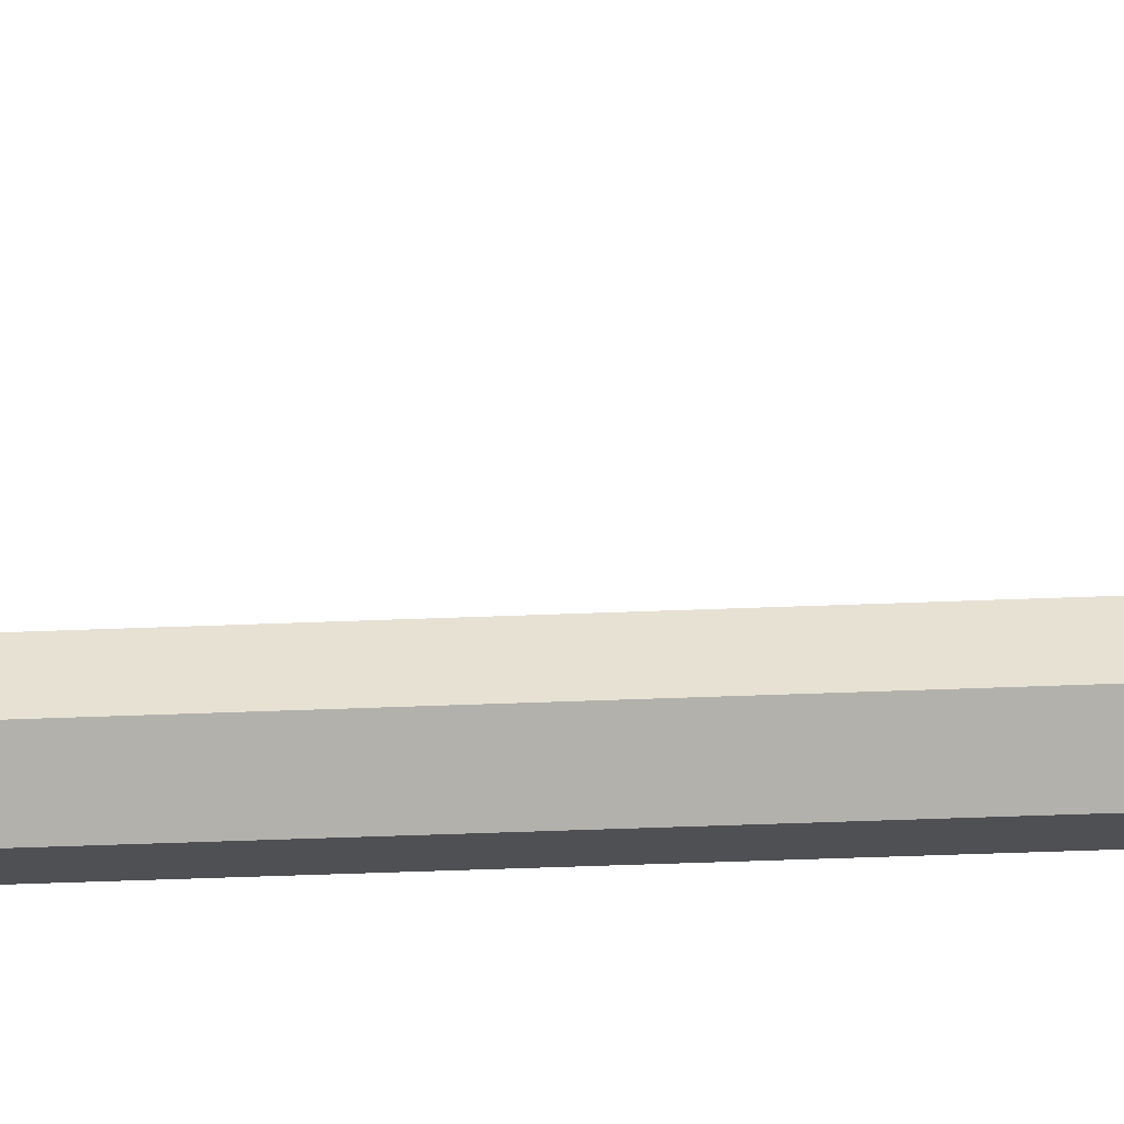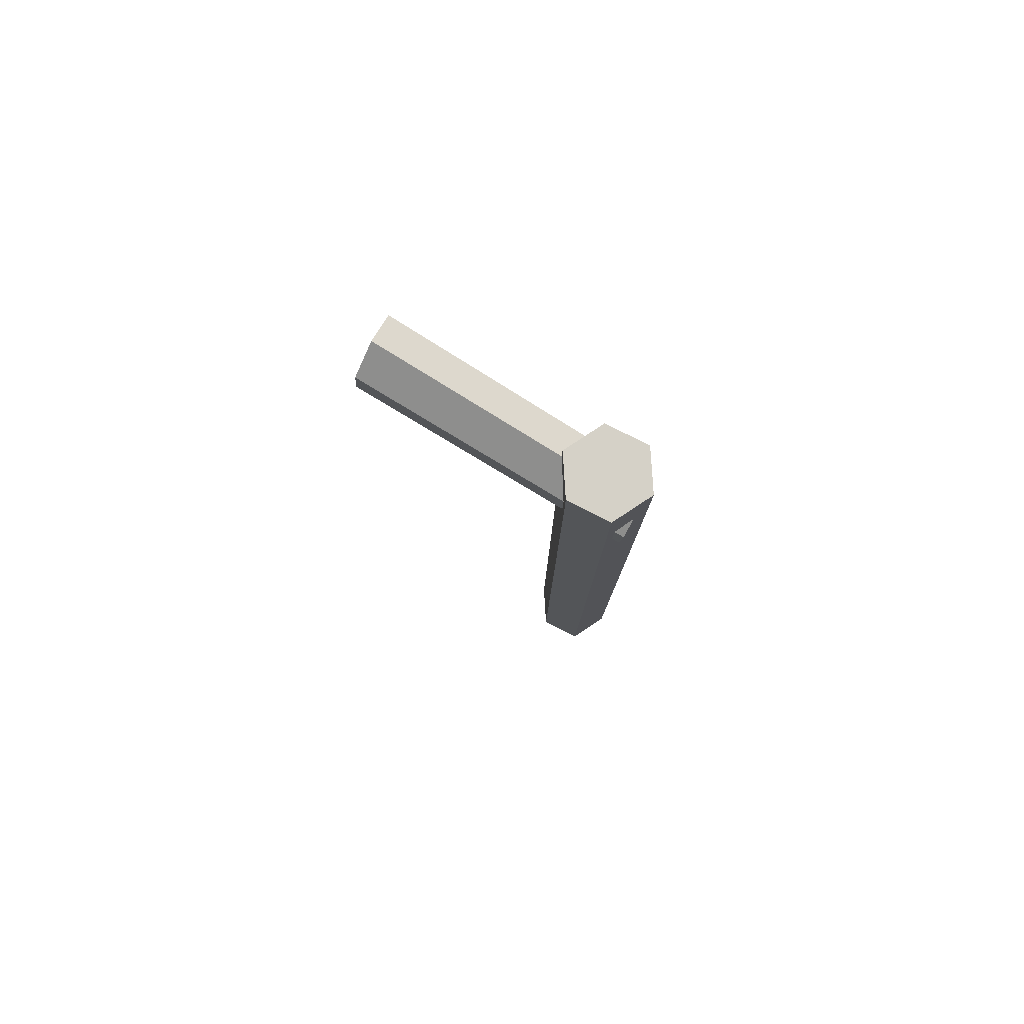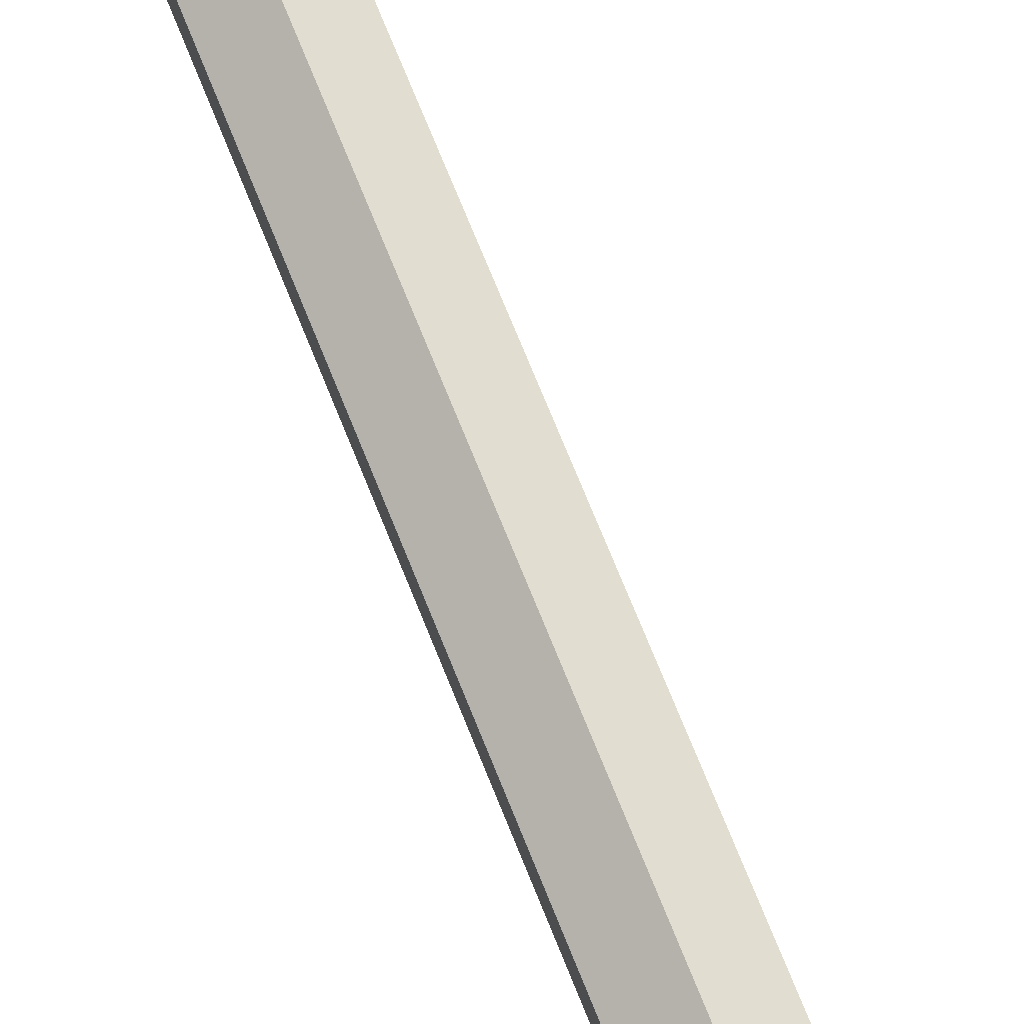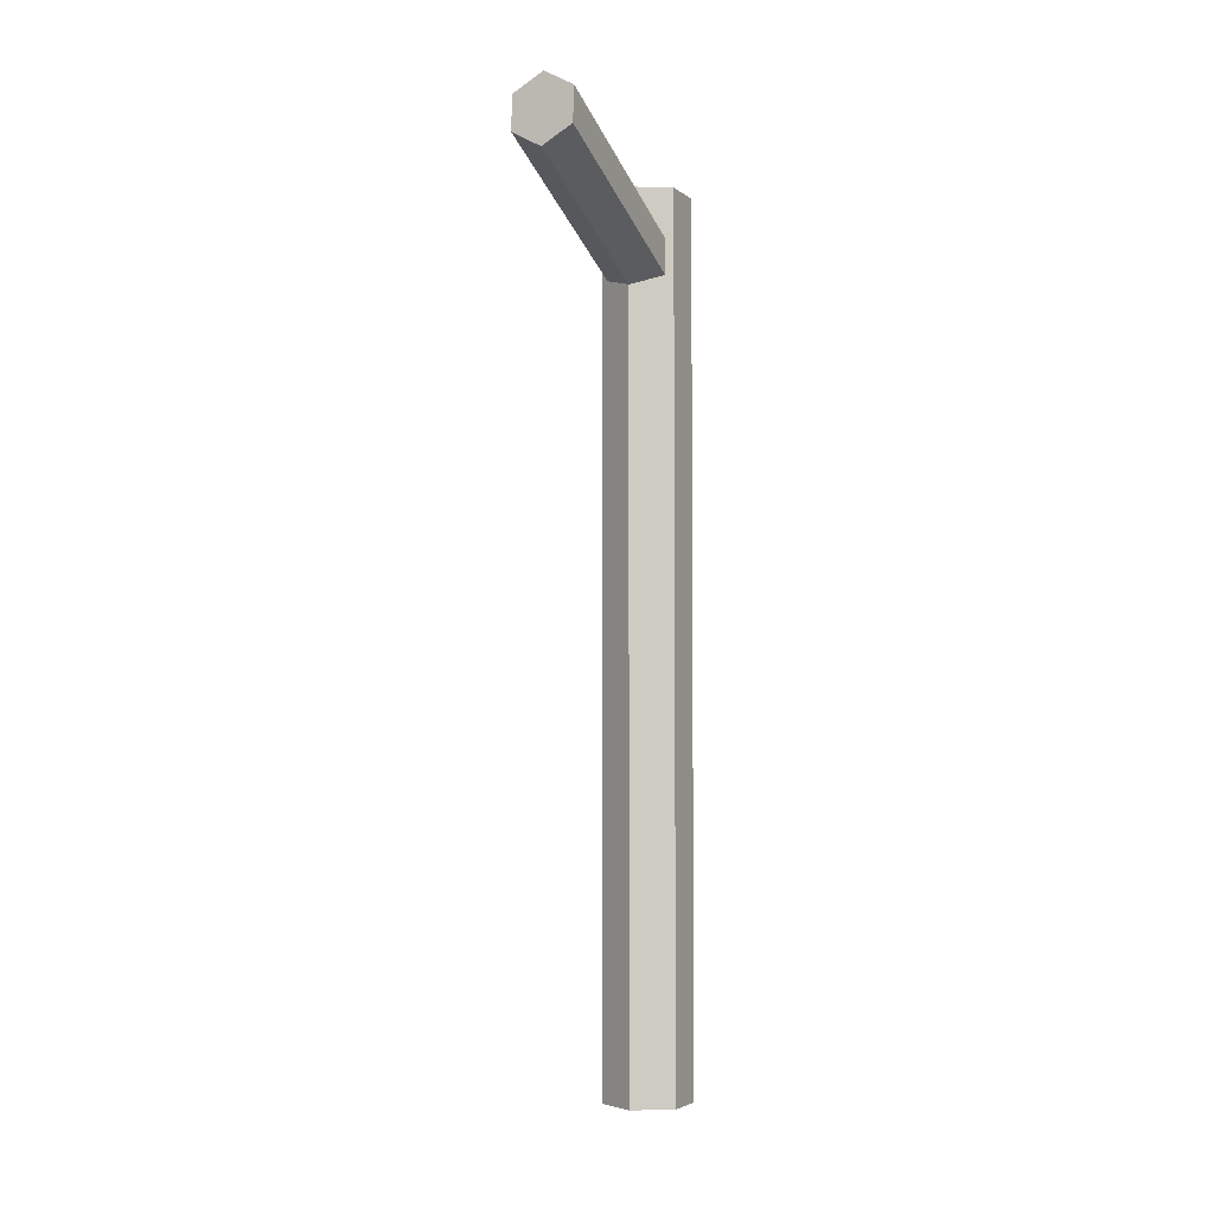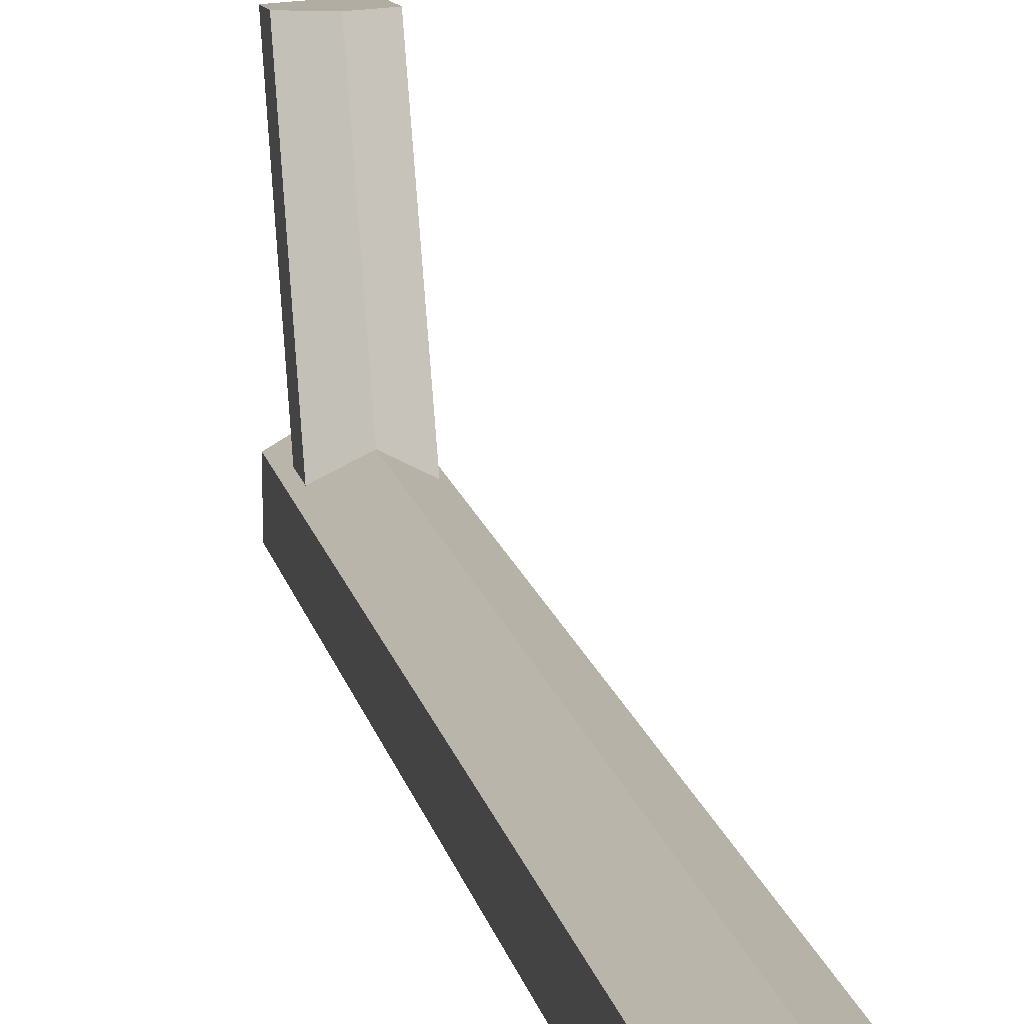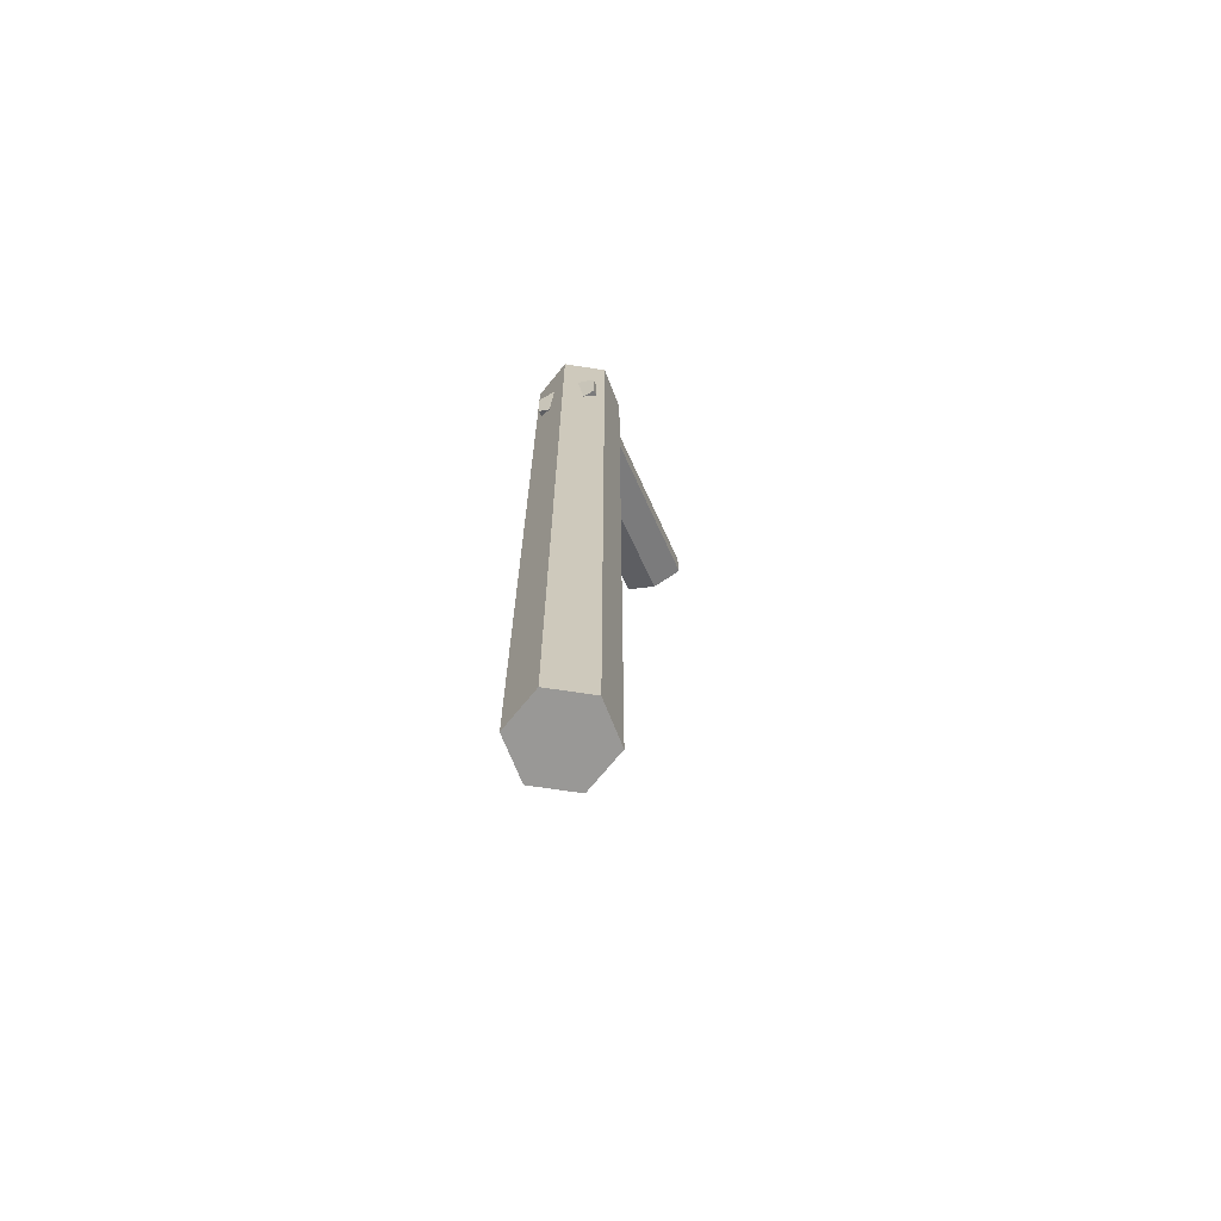
<metadata>
{"format":"obj","ext":"obj","renderer":"f3d","projection":"perspective","resolution":1024,"background":"white","views":[{"elev":-49.2,"azim":92.5,"up":"+Z"},{"elev":79.5,"azim":116.6,"up":"+Y"},{"elev":73.4,"azim":158.0,"up":"+Z"},{"elev":-4.0,"azim":25.2,"up":"+Y"},{"elev":14.2,"azim":-11.2,"up":"+Z"},{"elev":-68.6,"azim":-158.7,"up":"+Y"}]}
</metadata>
<code>
o Cylinder.016
v 0 -0.6821 -0.2906
v 0 5.148 -0.2906
v 0.2517 -0.6821 -0.1453
v 0.2517 5.148 -0.1453
v 0.2517 -0.6821 0.1453
v 0.2517 5.148 0.1453
v -0 -0.6821 0.2906
v -0 5.148 0.2906
v -0.2517 -0.6821 0.1453
v -0.2517 5.148 0.1453
v -0.2517 -0.6821 -0.1453
v -0.2517 5.148 -0.1453
v -0 4.745 -0.243
v -0 5.539 1.492
v 0.2036 4.629 -0.2356
v 0.2036 5.423 1.499
v 0.2036 4.398 -0.2208
v 0.2036 5.191 1.514
v -0 4.282 -0.2135
v -0 5.075 1.521
v -0.2036 4.398 -0.2208
v -0.2036 5.191 1.514
v -0.2036 4.629 -0.2356
v -0.2036 5.423 1.499
f 1 2 4 3
f 3 4 6 5
f 5 6 8 7
f 7 8 10 9
f 4 2 12 10 8 6
f 9 10 12 11
f 11 12 2 1
f 1 3 5 7 9 11
f 13 14 16 15
f 15 16 18 17
f 17 18 20 19
f 19 20 22 21
f 16 14 24 22 20 18
f 21 22 24 23
f 23 24 14 13
f 13 15 17 19 21 23

</code>
